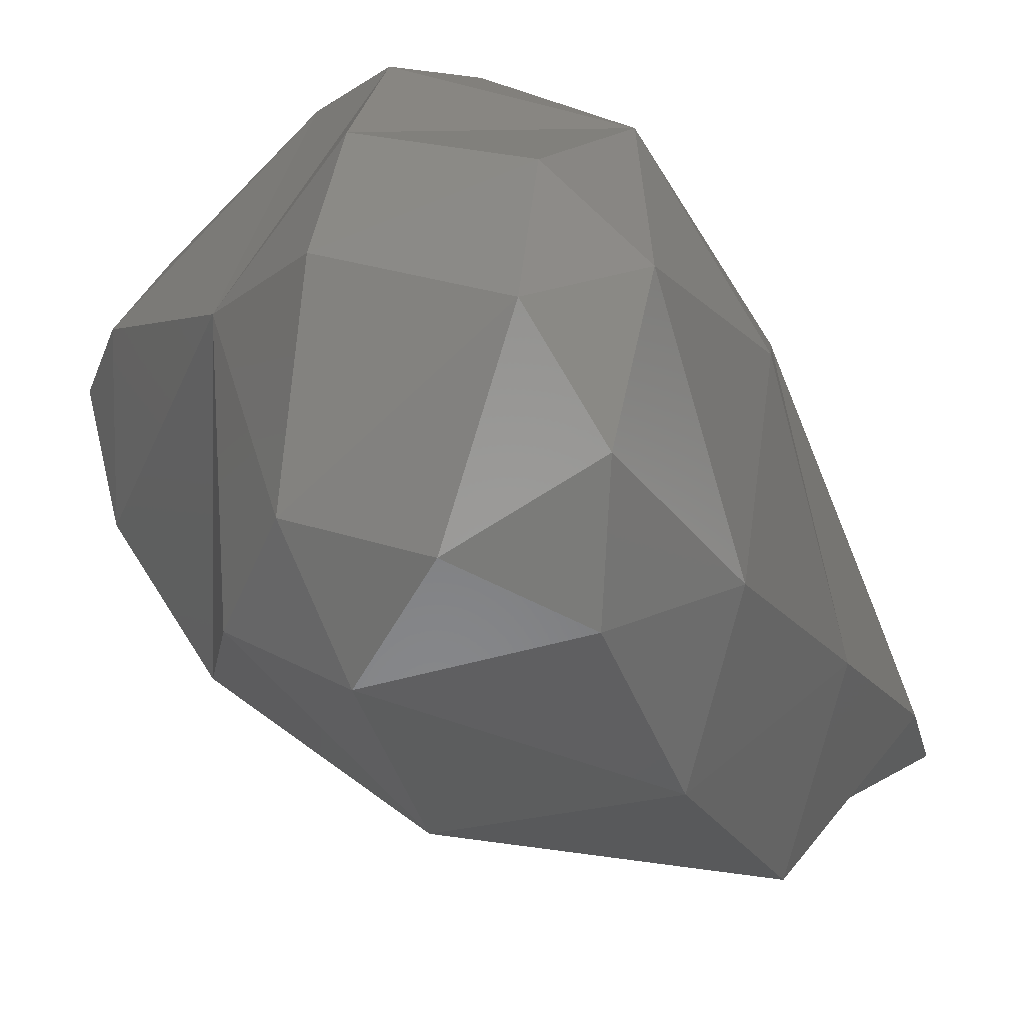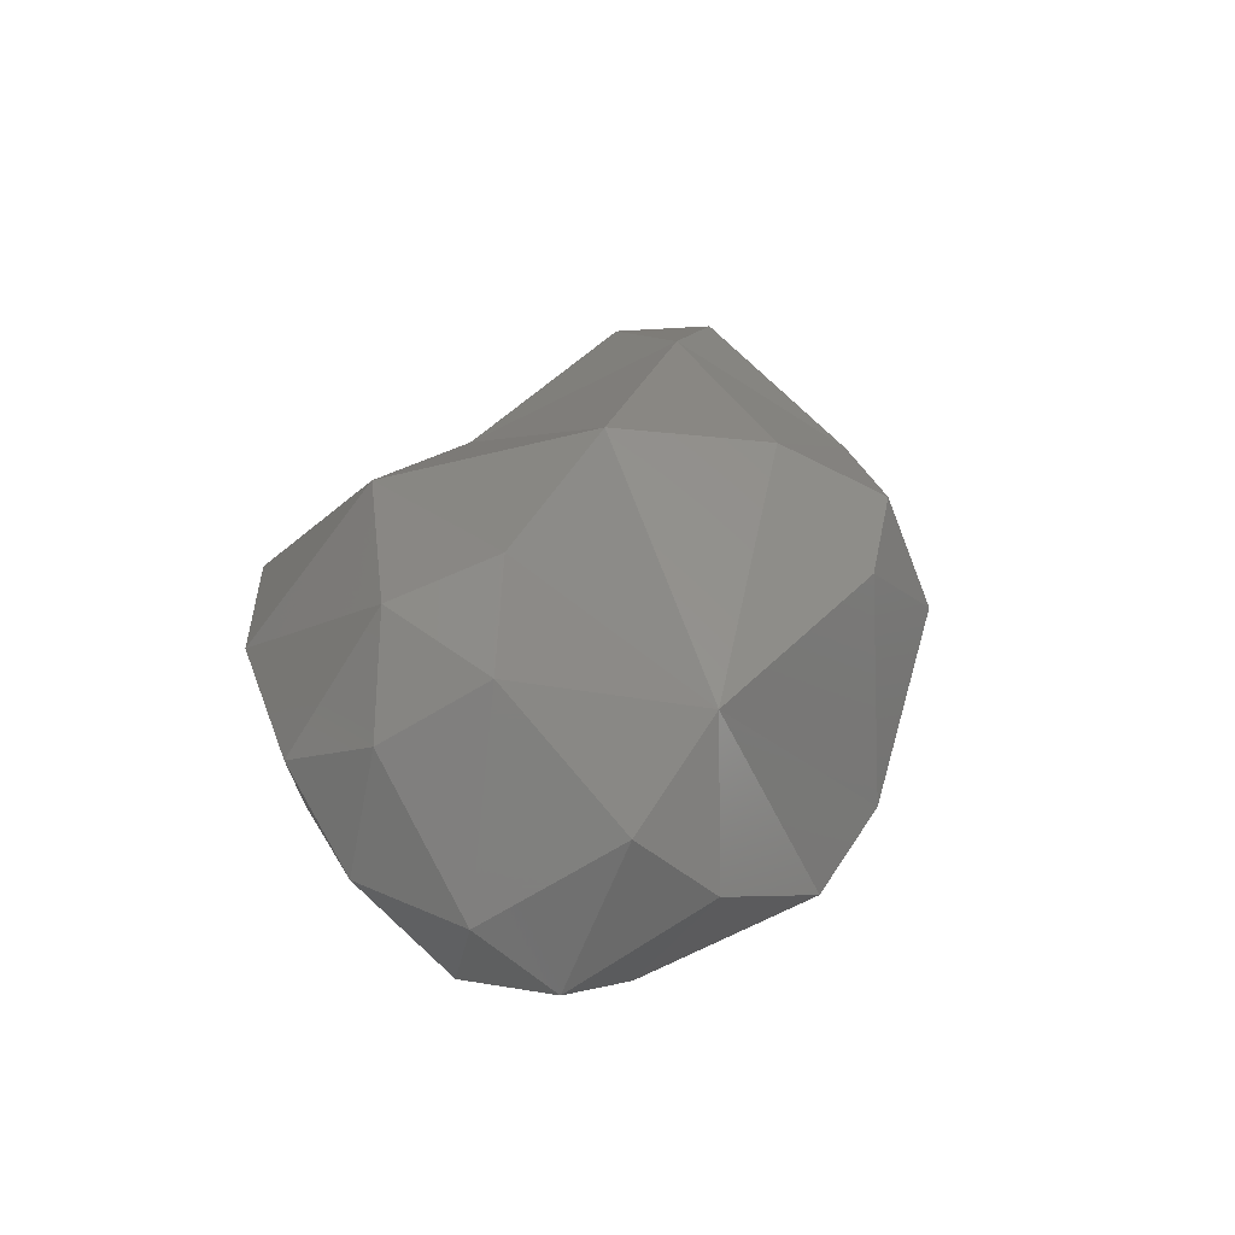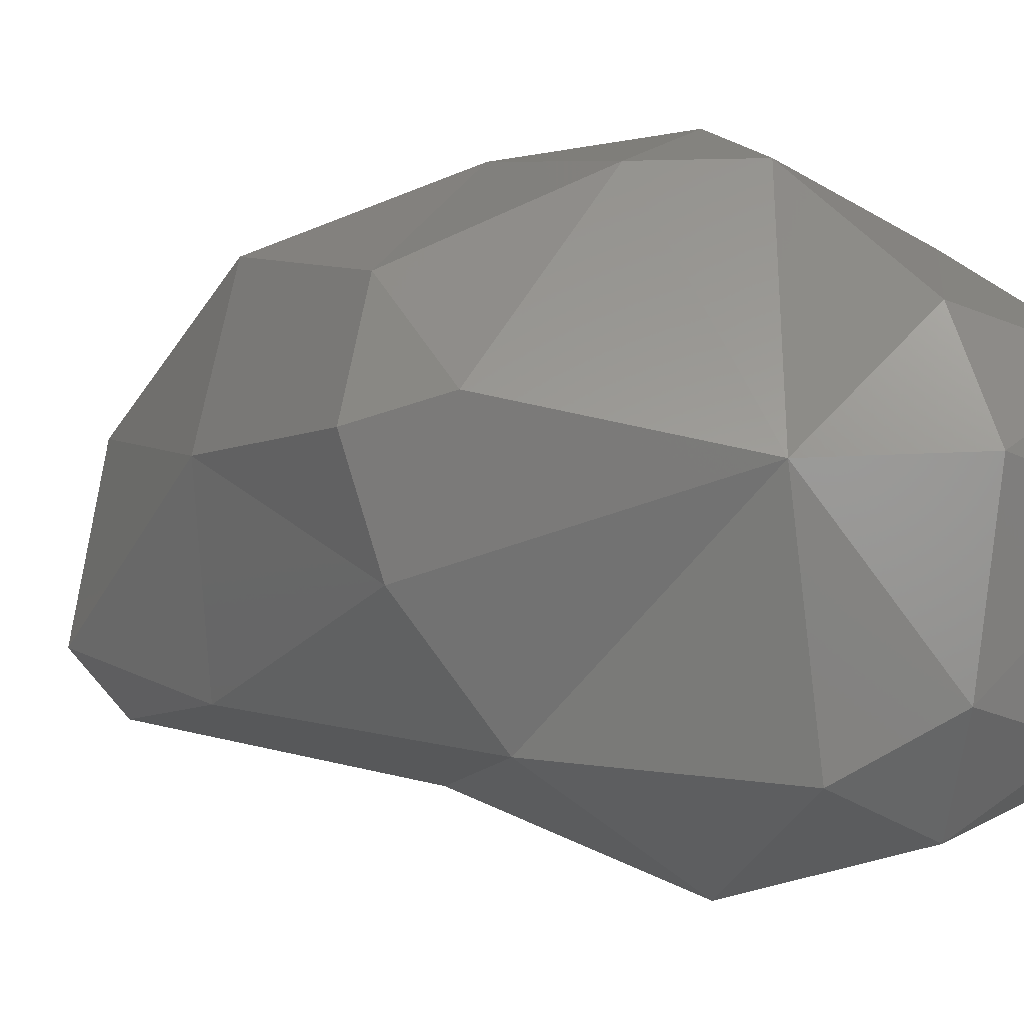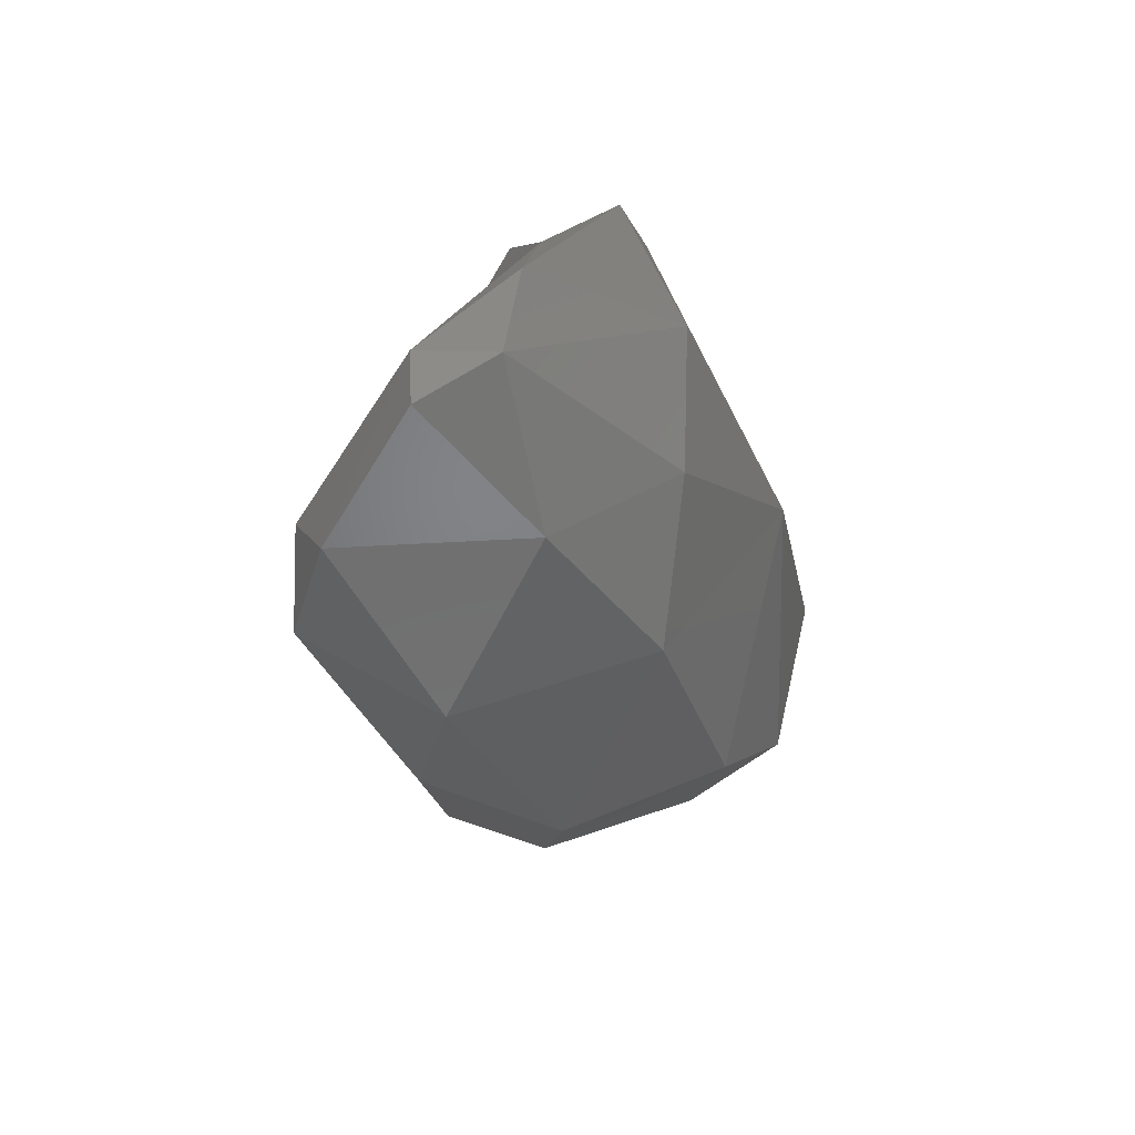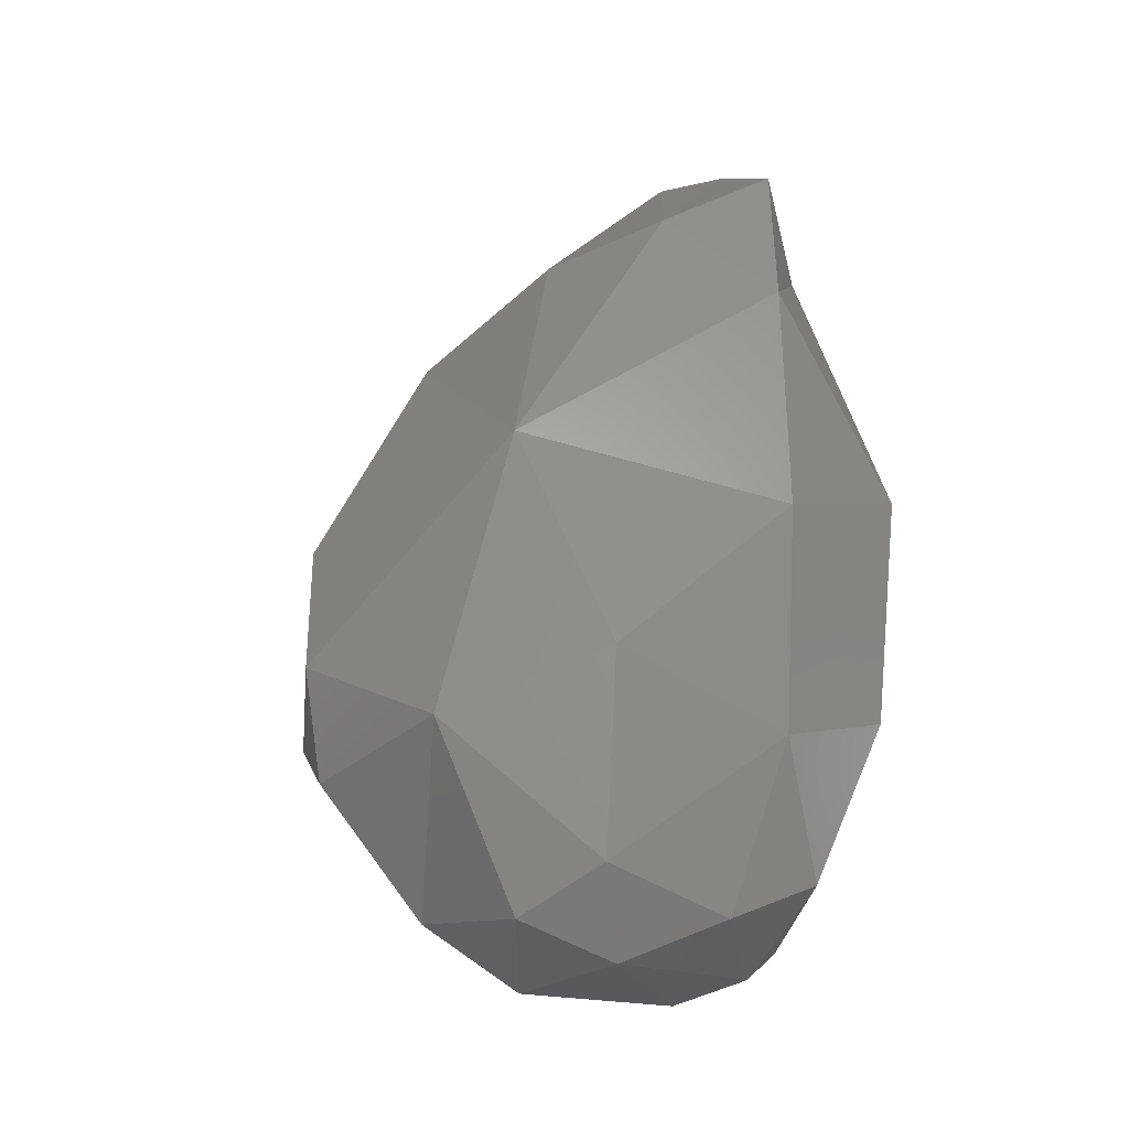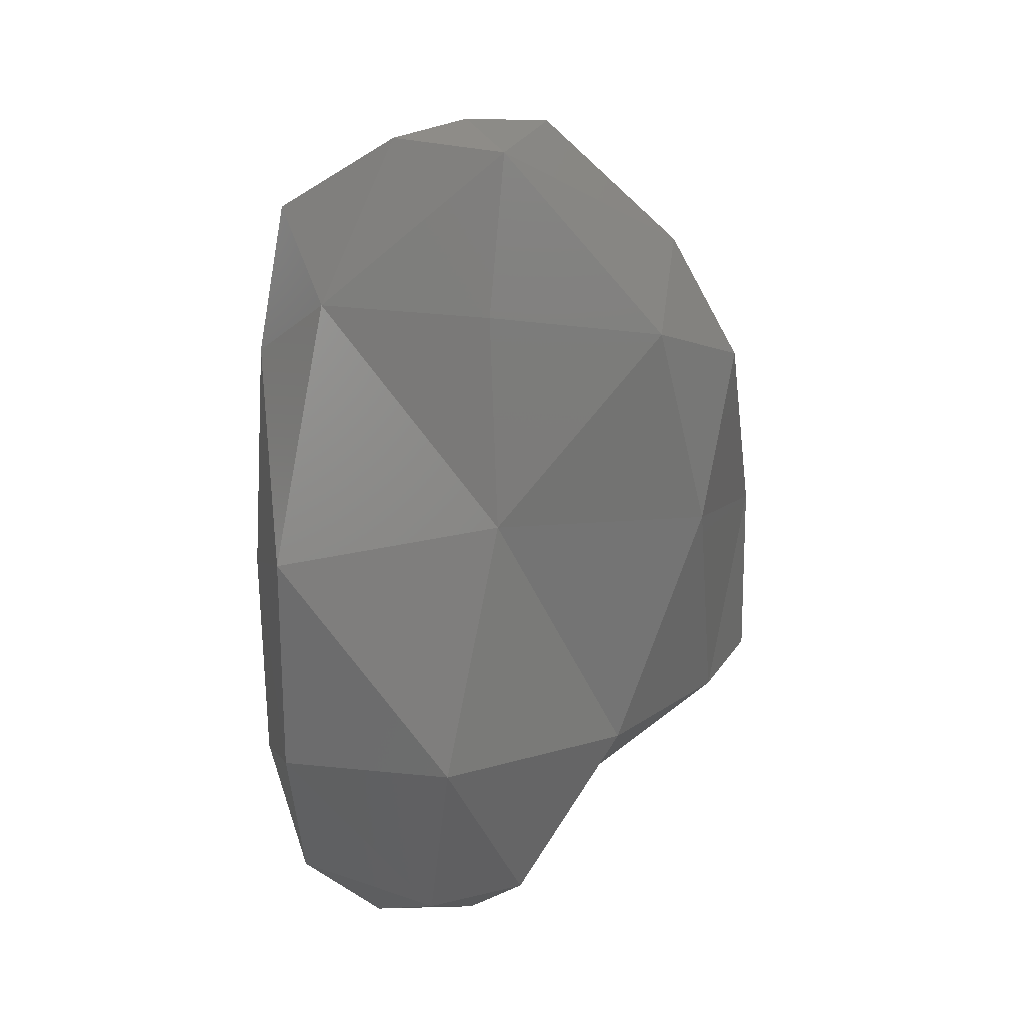
<metadata>
{"format":"stl","ext":"stl","renderer":"f3d","projection":"perspective","resolution":1024,"background":"white","views":[{"elev":-12.2,"azim":21.9,"up":"+Z"},{"elev":-78.8,"azim":-132.8,"up":"+Y"},{"elev":4.1,"azim":-35.4,"up":"+Z"},{"elev":79.0,"azim":-45.5,"up":"+Y"},{"elev":-23.8,"azim":69.8,"up":"+Y"},{"elev":19.6,"azim":-170.3,"up":"+Y"}]}
</metadata>
<code>
# stl→obj: 49 verts, 94 faces
v 119.1 177.4 137.4
v 119 177.1 137.8
v 118.7 177.4 137.6
v 119.4 177.2 137.7
v 118.9 178.2 137.1
v 118.2 178.2 137.6
v 119.7 177.5 137.5
v 119.7 178.2 137.2
v 119.9 178 137.7
v 118.7 179.3 137.3
v 117.9 179.3 137.7
v 119.6 179.1 137.1
v 119.9 178.9 137.7
v 118.1 180.1 137.5
v 117.8 180 137.8
v 118.8 180.2 137.4
v 119.5 180.2 137.4
v 119.8 179.9 137.6
v 118.1 180.5 137.7
v 118.6 180.9 137.7
v 118.7 180.8 137.5
v 119.2 180.9 137.6
v 119.7 180.6 137.6
v 118.9 180.9 137.8
v 119 177.1 138.5
v 118.6 177.5 138.5
v 119.8 177.3 137.9
v 119.6 177.1 138.3
v 119.9 177.4 138.4
v 117.9 178.3 138.1
v 118 178.1 138.6
v 117.7 178.3 138.5
v 119.9 178.2 138.4
v 117.7 179.1 138.4
v 119.6 179.2 138.7
v 118 180 138.4
v 119.6 180.3 138.1
v 118.6 180.5 138.3
v 119.2 180.2 138.4
v 119 177.4 138.9
v 119.6 177.3 138.7
v 117.9 178.4 138.9
v 118.6 178.2 139.2
v 118.9 177.9 139.3
v 119.6 178 139
v 119 178.3 139.4
v 118 179.3 139
v 118.7 179 139.3
v 118.7 179.9 138.8
f 1 2 3
f 2 1 4
f 5 1 3
f 6 5 3
f 7 4 1
f 7 1 8
f 8 1 5
f 7 8 9
f 10 5 6
f 11 10 6
f 8 5 12
f 12 5 10
f 13 9 8
f 12 13 8
f 14 11 15
f 11 14 10
f 10 14 16
f 12 10 17
f 17 10 16
f 18 13 12
f 17 18 12
f 14 15 19
f 19 20 21
f 19 21 14
f 14 21 16
f 22 23 17
f 22 17 21
f 21 17 16
f 18 17 23
f 21 20 24
f 22 21 24
f 2 25 26
f 3 2 26
f 4 27 28
f 4 28 2
f 2 28 25
f 28 27 29
f 30 31 32
f 30 26 31
f 30 6 26
f 6 3 26
f 4 7 27
f 27 7 9
f 27 9 29
f 29 9 33
f 34 30 32
f 6 30 11
f 9 13 33
f 33 13 35
f 11 30 34
f 11 34 15
f 15 34 36
f 37 35 18
f 18 35 13
f 19 15 36
f 20 38 24
f 20 19 38
f 19 36 38
f 39 24 38
f 37 24 39
f 37 22 24
f 37 23 22
f 18 23 37
f 25 40 26
f 25 28 41
f 40 25 41
f 28 29 41
f 31 42 32
f 31 43 42
f 26 43 31
f 26 44 43
f 26 40 44
f 44 45 46
f 44 40 45
f 40 41 45
f 29 33 45
f 41 29 45
f 42 47 34
f 32 42 34
f 48 42 43
f 47 42 48
f 35 46 45
f 48 46 35
f 45 33 35
f 34 47 36
f 48 49 47
f 49 36 47
f 35 49 48
f 35 39 49
f 35 37 39
f 49 38 36
f 39 38 49
f 44 46 43
f 43 46 48

</code>
